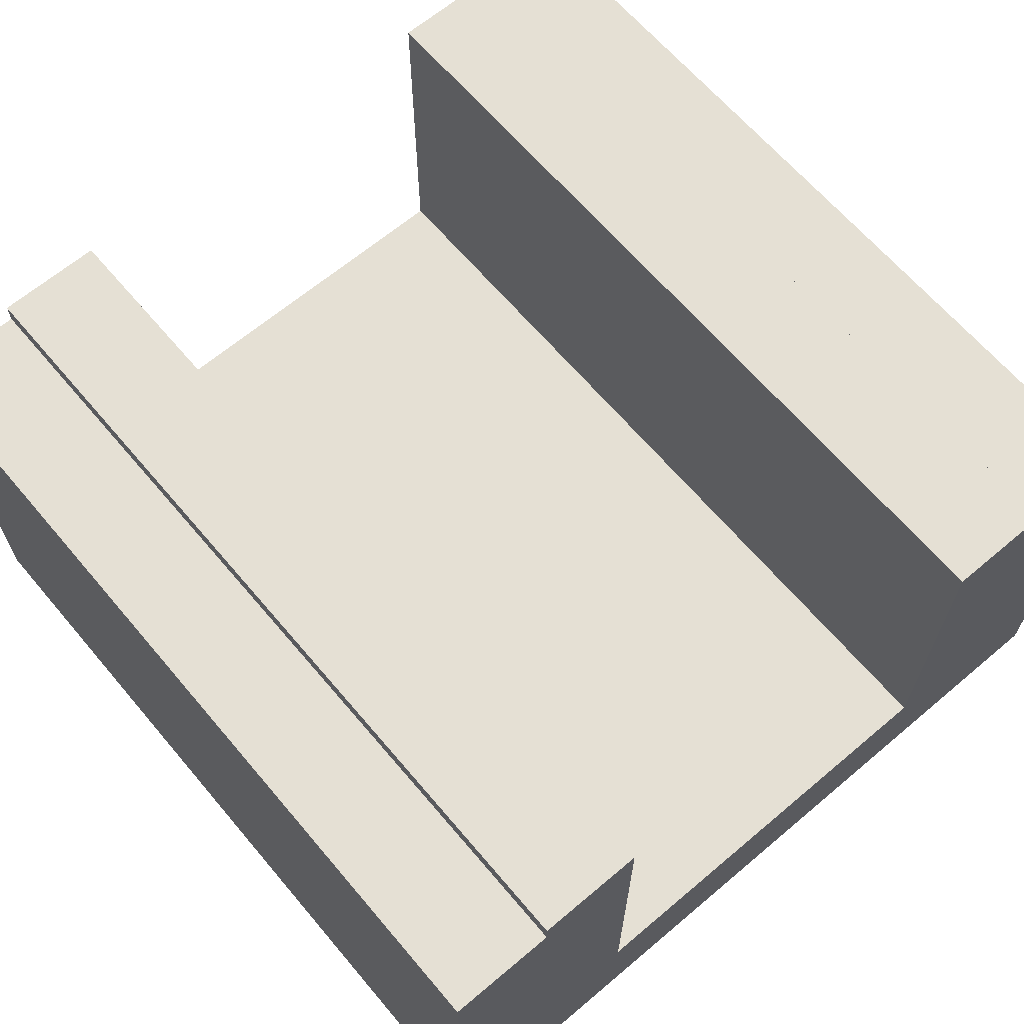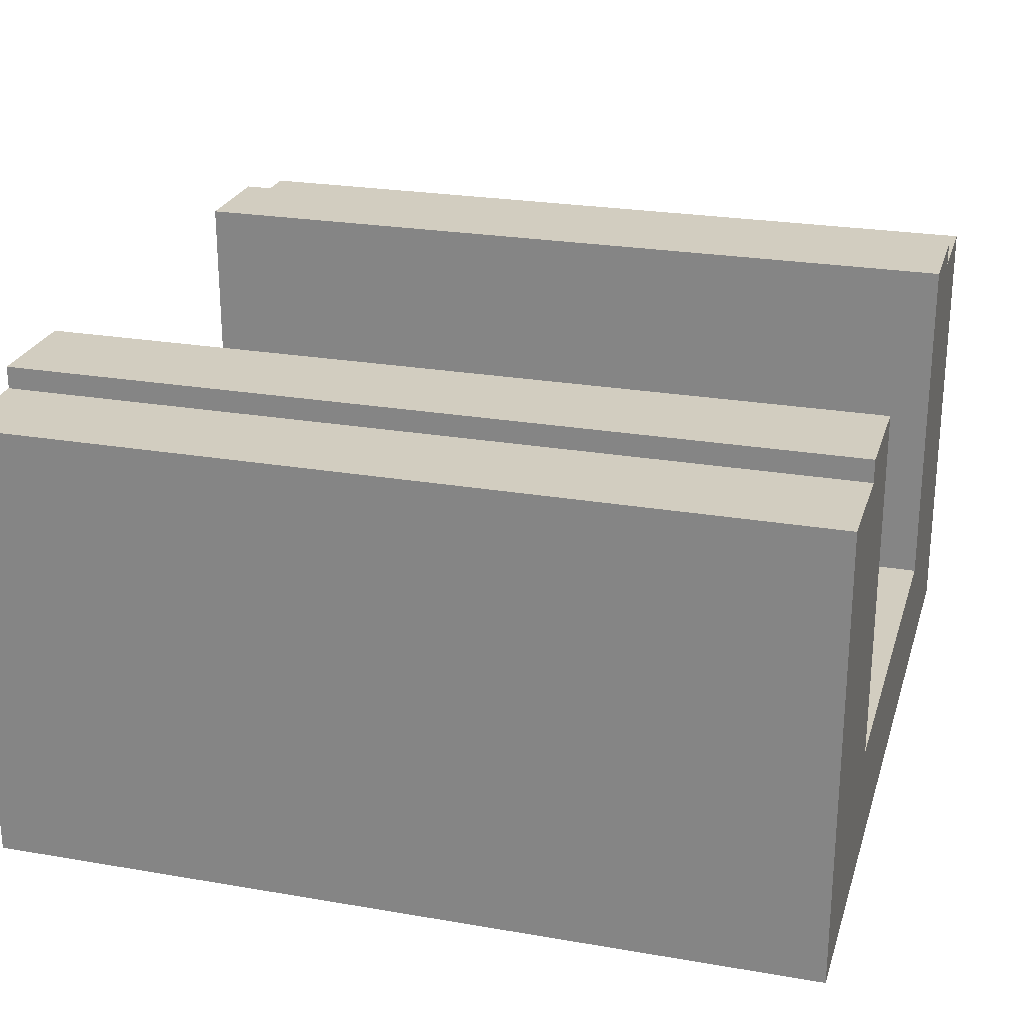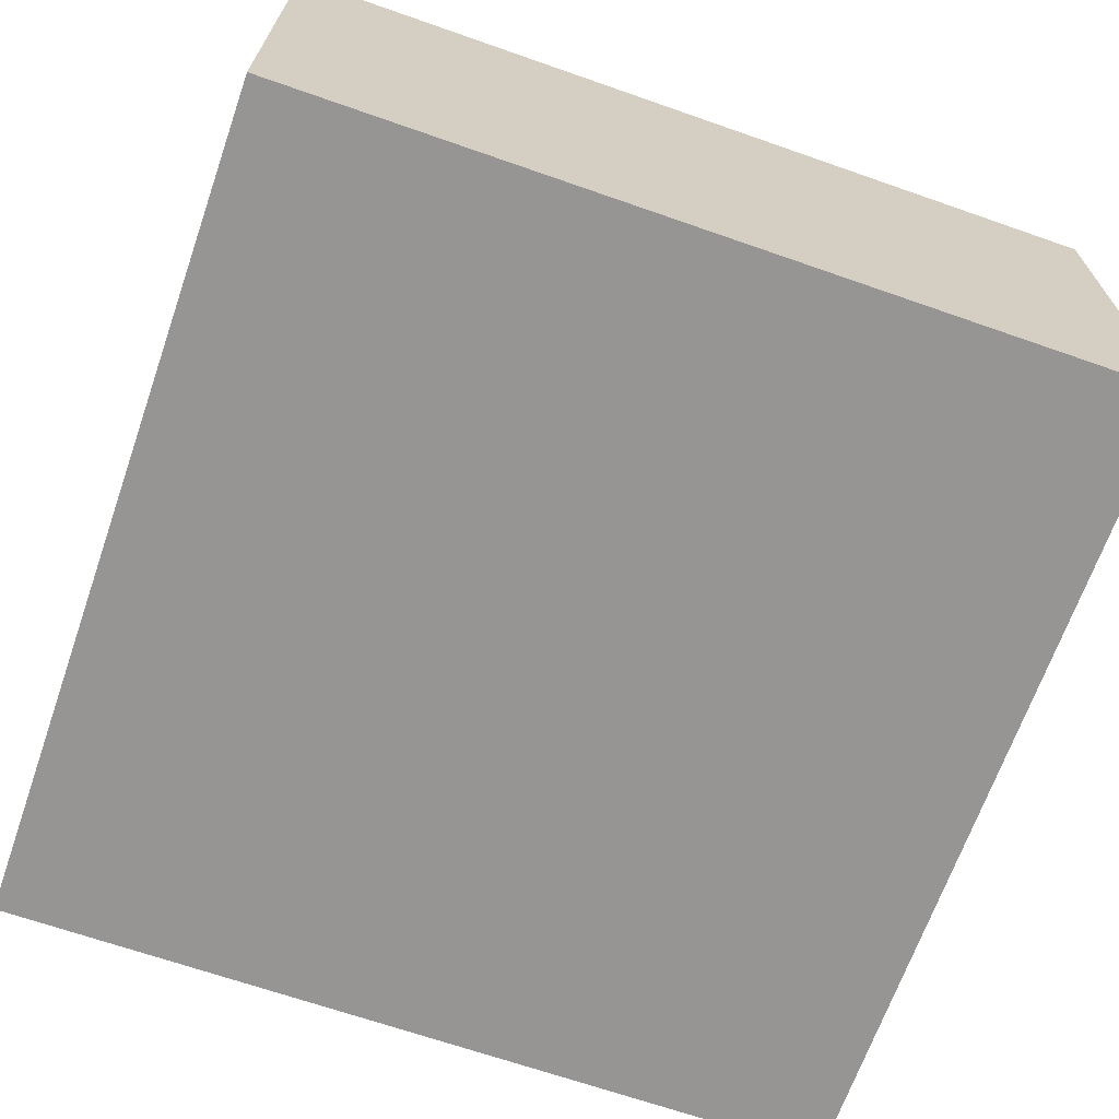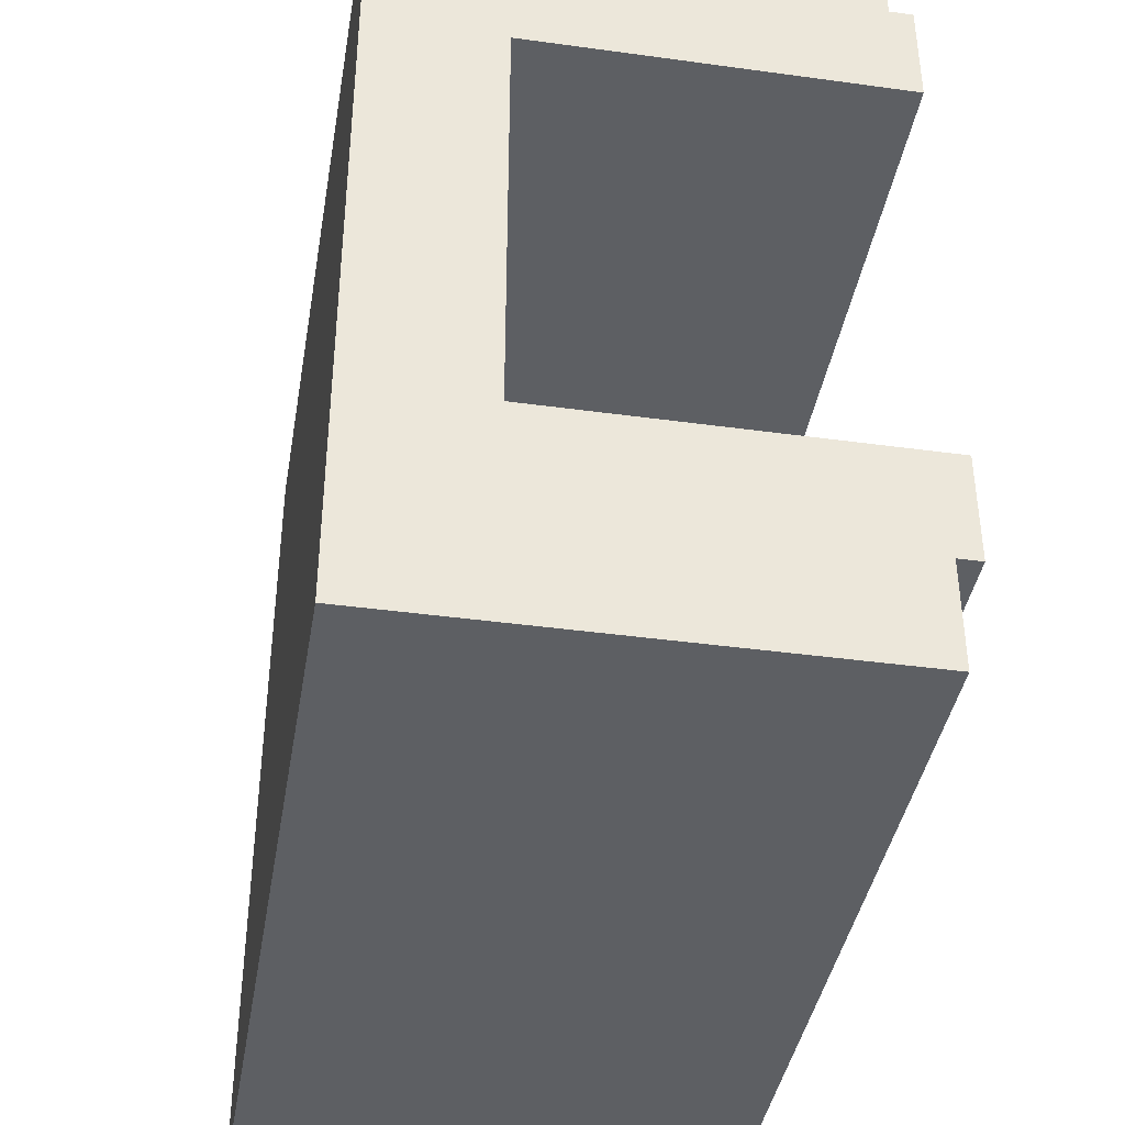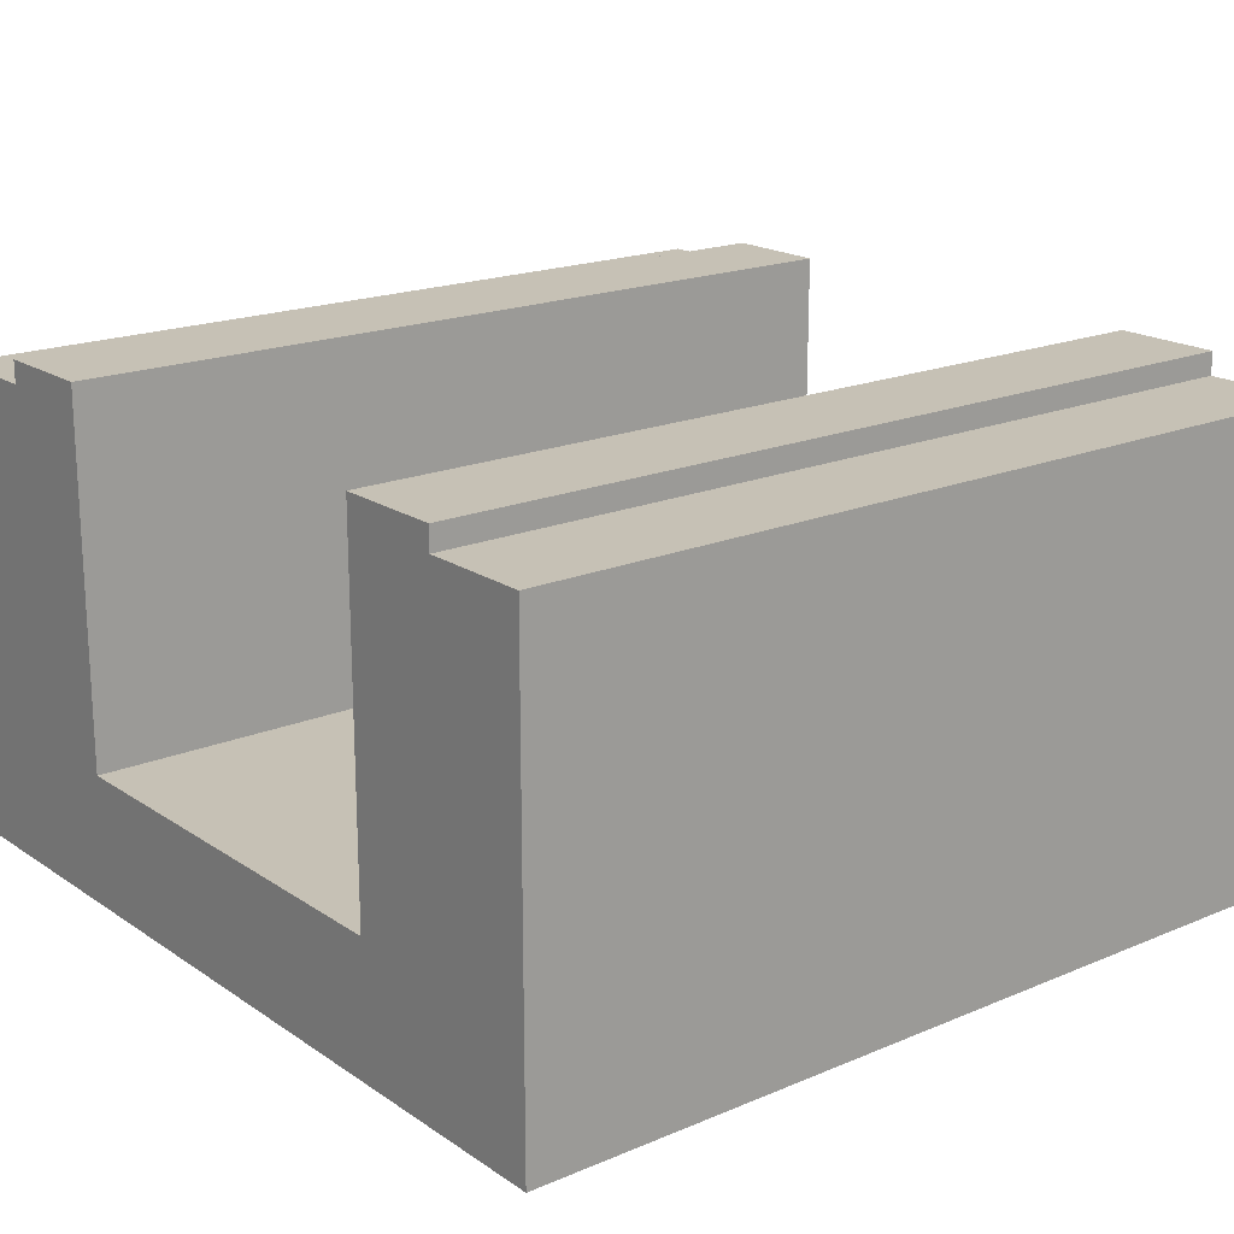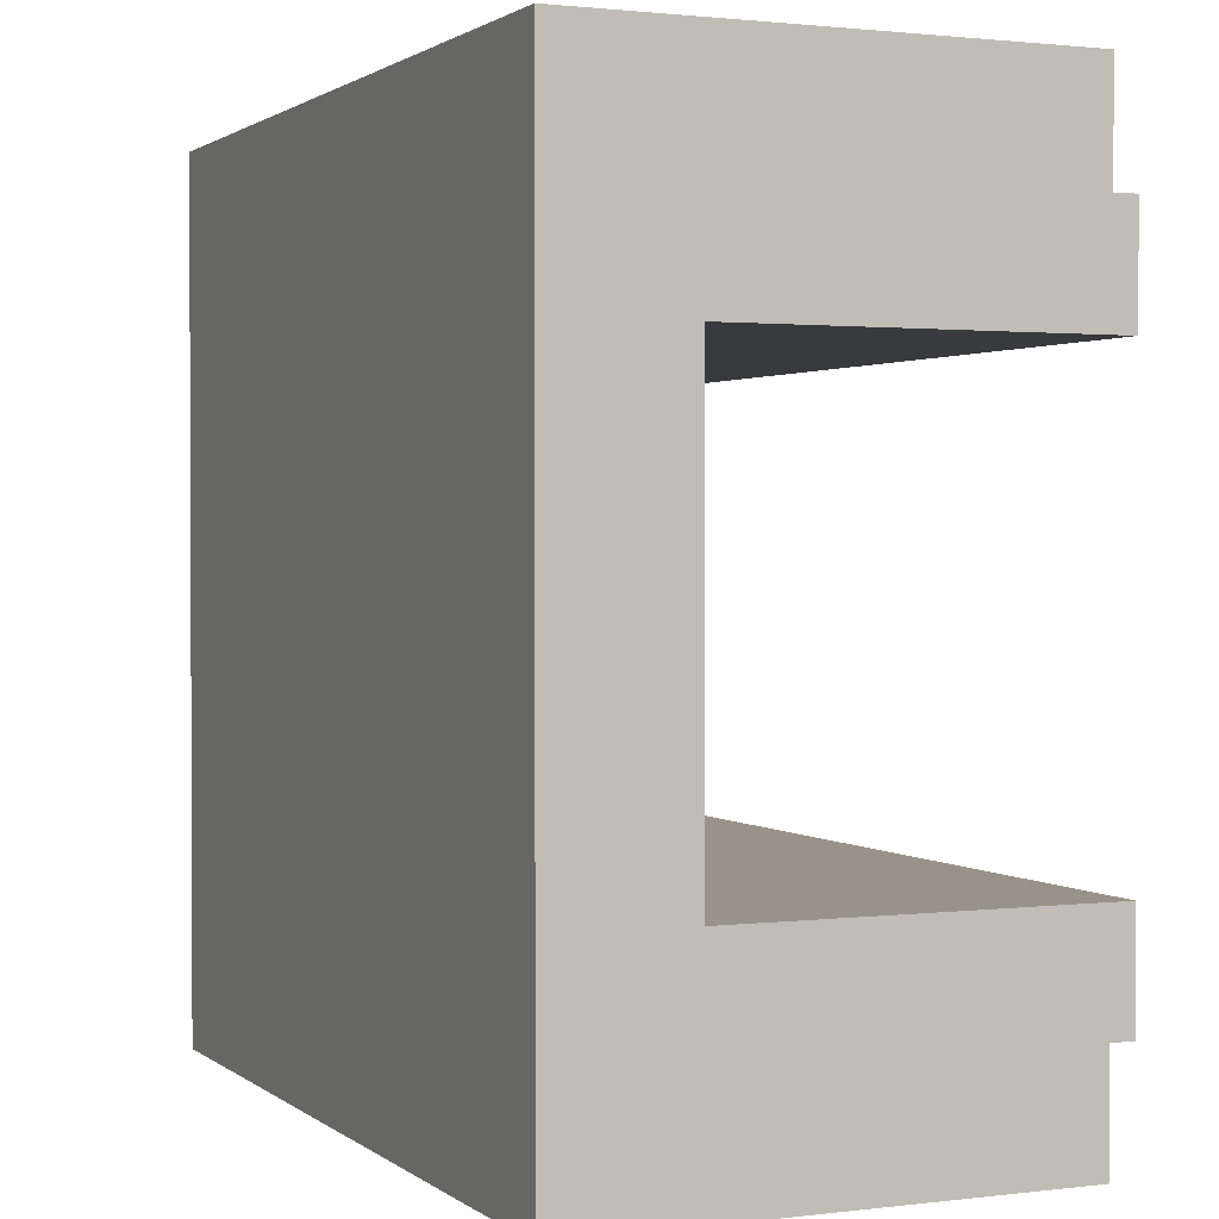
<metadata>
{"format":"obj","ext":"obj","renderer":"f3d","projection":"perspective","resolution":1024,"background":"white","views":[{"elev":65.4,"azim":-130.3,"up":"+Y"},{"elev":24.7,"azim":15.7,"up":"+Y"},{"elev":-67.5,"azim":160.7,"up":"+Y"},{"elev":-40.2,"azim":80.4,"up":"+Z"},{"elev":18.8,"azim":-38.6,"up":"+Y"},{"elev":1.4,"azim":66.0,"up":"+Z"}]}
</metadata>
<code>
g tile179
v 0.5 6.768e-17 -0.5
v 0.5 0.55 -0.5
v -0.5 6.768e-17 -0.5
v -0.5 0.55 -0.5
v 0.5 0.55 0.5
v 0.5 6.768e-17 0.5
v -0.5 0.55 0.5
v -0.5 6.768e-17 0.5
v -0.5 0.55 -0.375
v 0.5 0.55 -0.375
v -0.5 4.512e-17 0.375
v 0.5 4.512e-17 0.375
v -0.5 0 0.25
v 0.5 0 0.25
v -0.5 0 -0.25
v 0.5 0 -0.25
v -0.5 4.512e-17 -0.375
v 0.5 4.512e-17 -0.375
v -0.5 0.55 0.375
v 0.5 0.55 0.375
v 0.5 0.1517 -0.25
v 0.5 0.5767 -0.25
v 0.5 0.5767 -0.375
v -0.5 0.1517 0.25
v -0.5 0.5767 0.25
v -0.5 0.5767 0.375
v -0.5 0.5767 -0.25
v -0.5 0.1517 -0.25
v 0.5 0.1517 0.25
v 0.5 0.5767 0.25
v 0.5 0.5767 0.375
v -0.5 0.5767 -0.375
f 3 2 1
f 2 3 4
f 7 6 5
f 6 7 8
f 10 4 9
f 4 10 2
f 11 6 8
f 6 11 12
f 12 11 13
f 12 13 14
f 14 13 15
f 14 15 16
f 16 15 17
f 16 17 18
f 18 17 3
f 18 3 1
f 9 3 17
f 3 9 4
f 8 19 11
f 19 8 7
f 20 7 5
f 7 20 19
f 20 6 12
f 6 20 5
f 1 10 18
f 10 1 2
f 18 21 16
f 21 18 10
f 21 10 22
f 22 10 23
f 11 24 13
f 24 11 19
f 24 19 25
f 25 19 26
f 27 21 22
f 21 27 28
f 24 30 29
f 30 24 25
f 29 12 14
f 12 29 20
f 20 29 30
f 20 30 31
f 28 17 15
f 17 28 9
f 9 28 27
f 9 27 32
f 22 32 27
f 32 22 23
f 9 23 10
f 23 9 32
f 30 26 31
f 26 30 25
f 26 20 31
f 20 26 19
f 21 24 29
f 24 21 28
f 21 14 16
f 14 21 29
f 24 15 13
f 15 24 28

</code>
